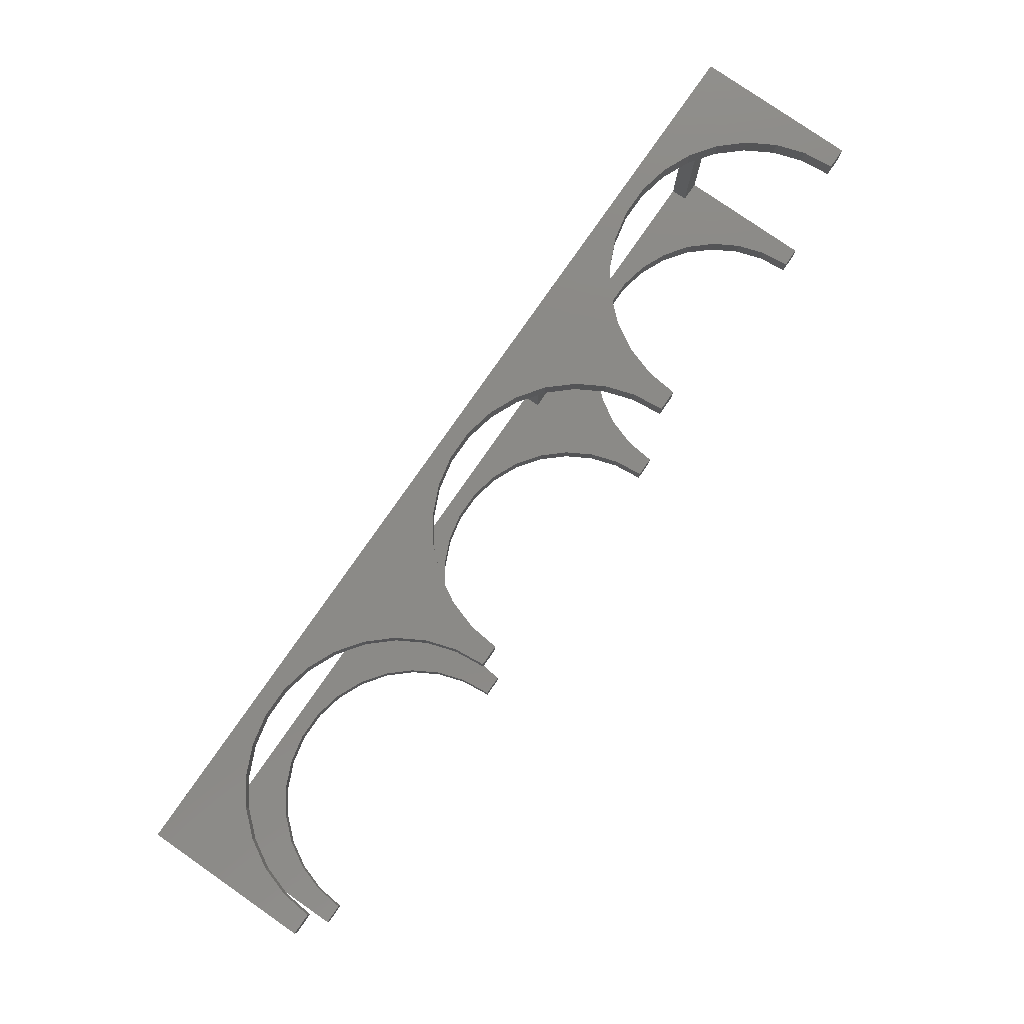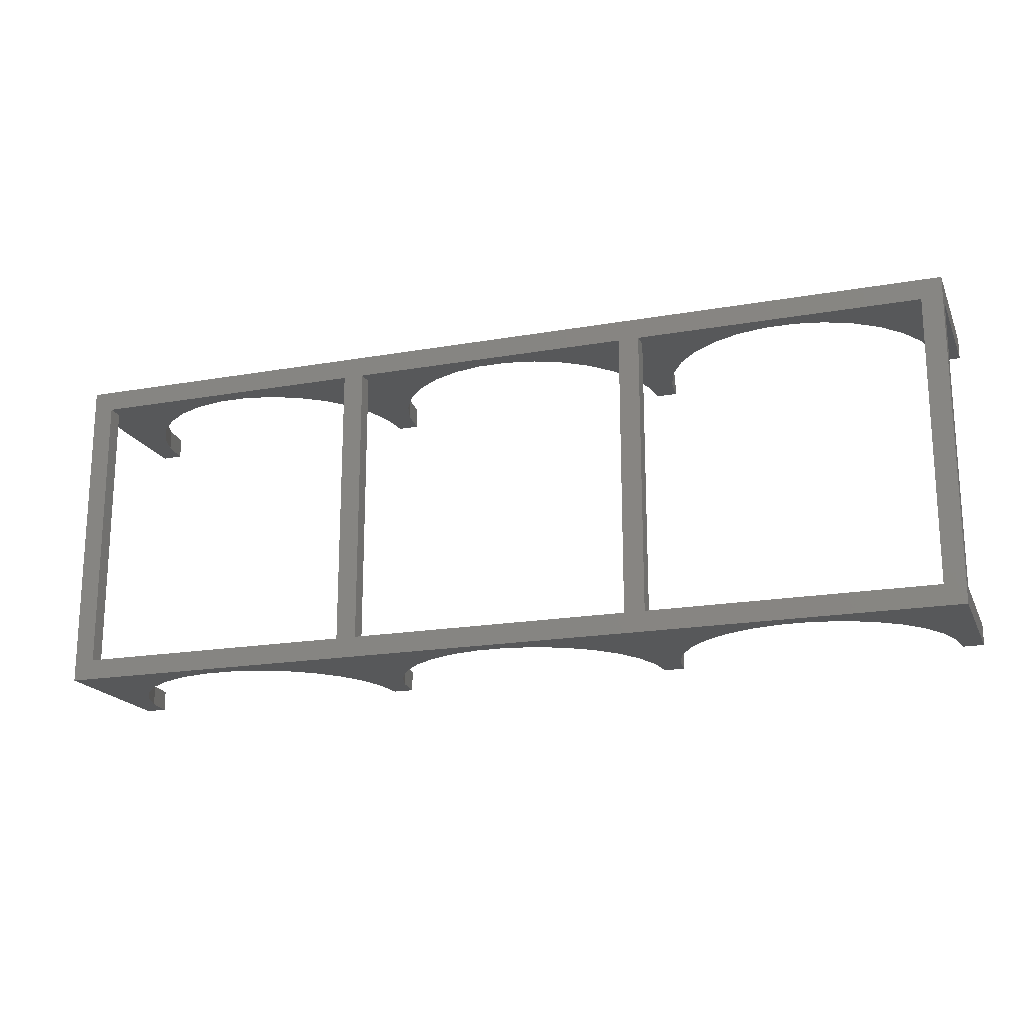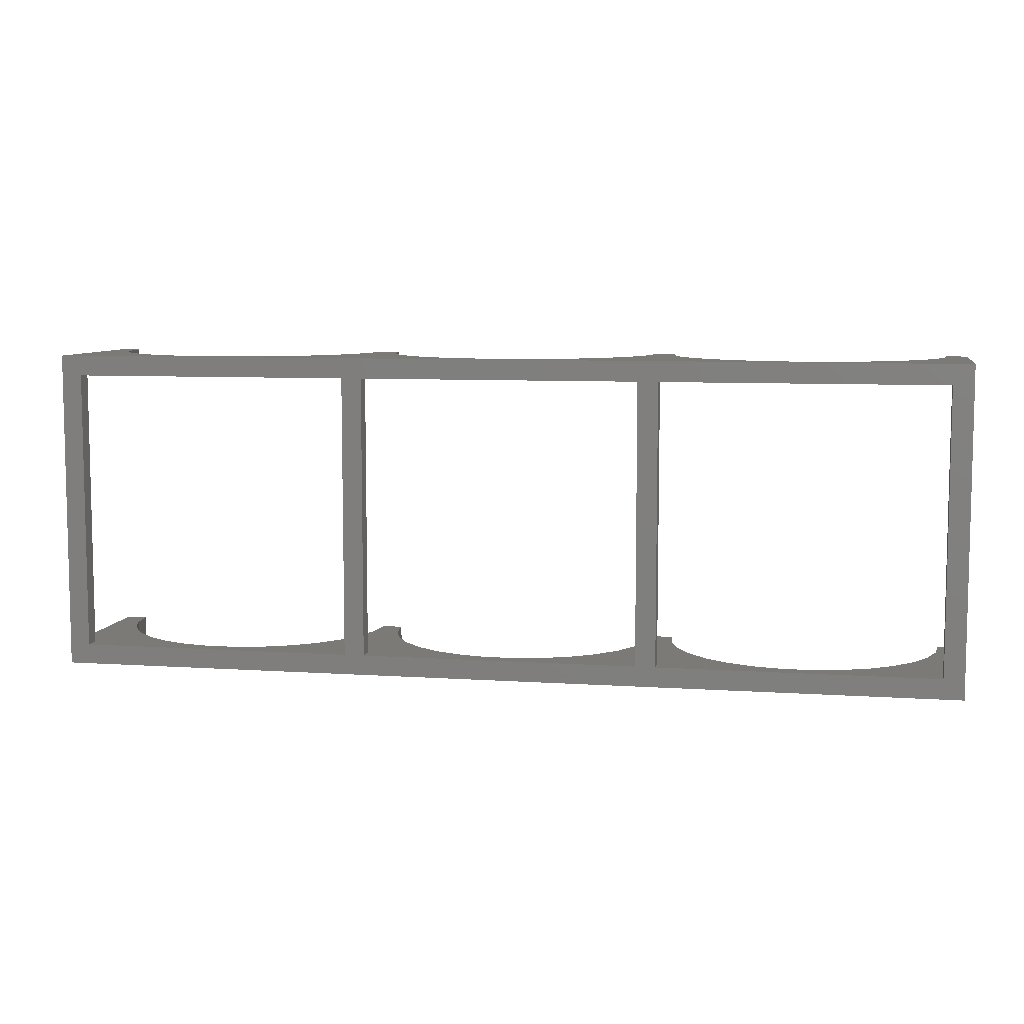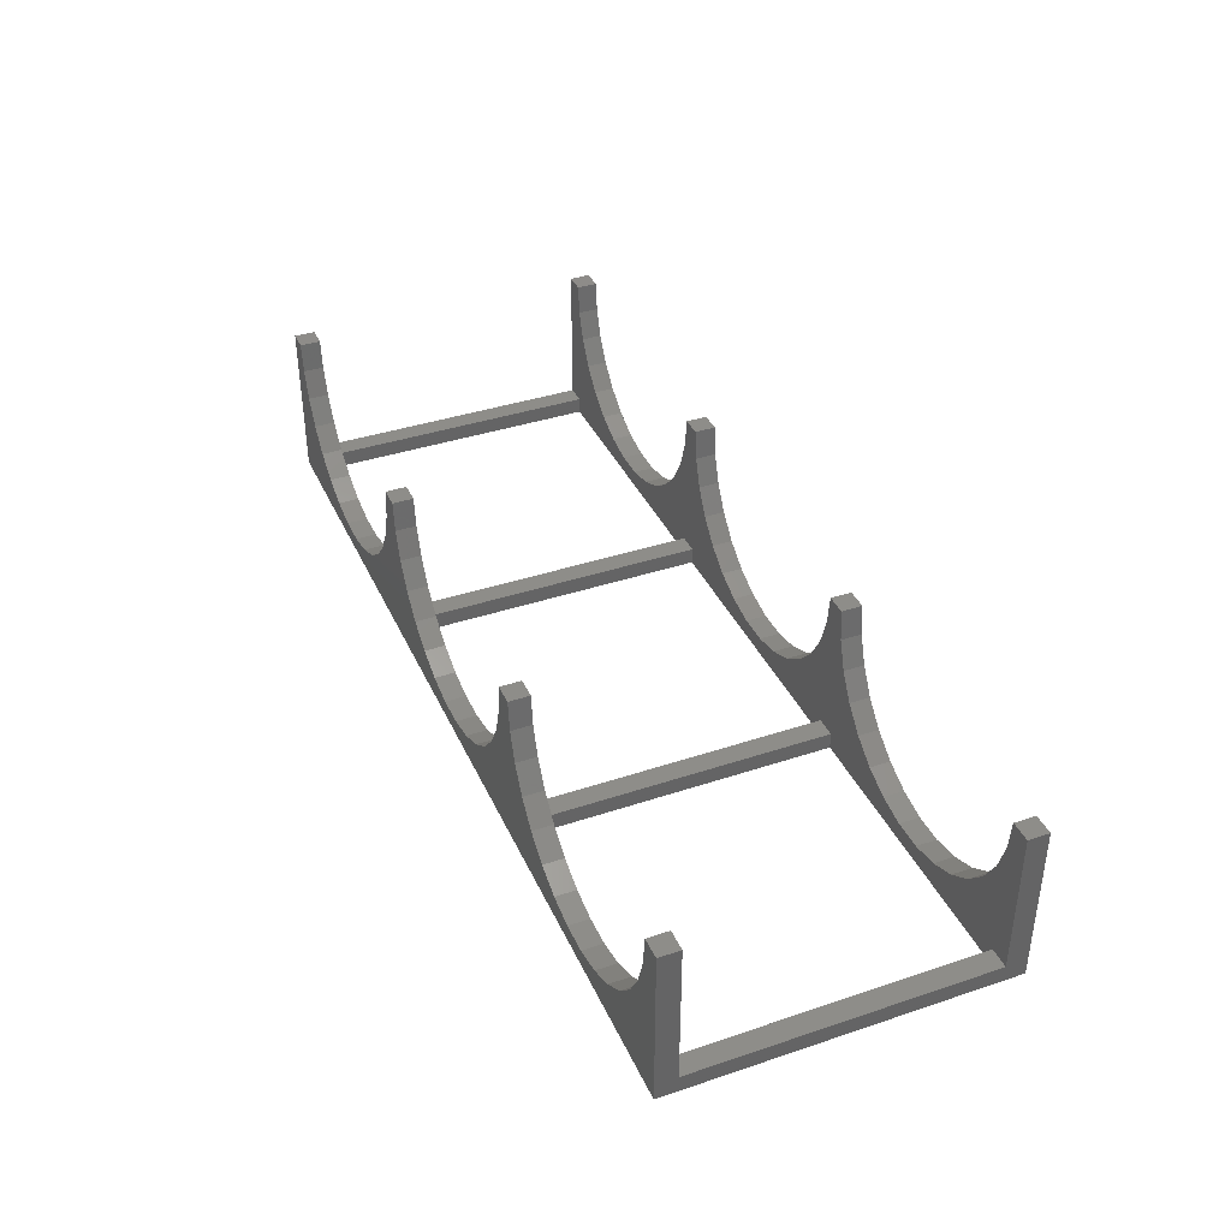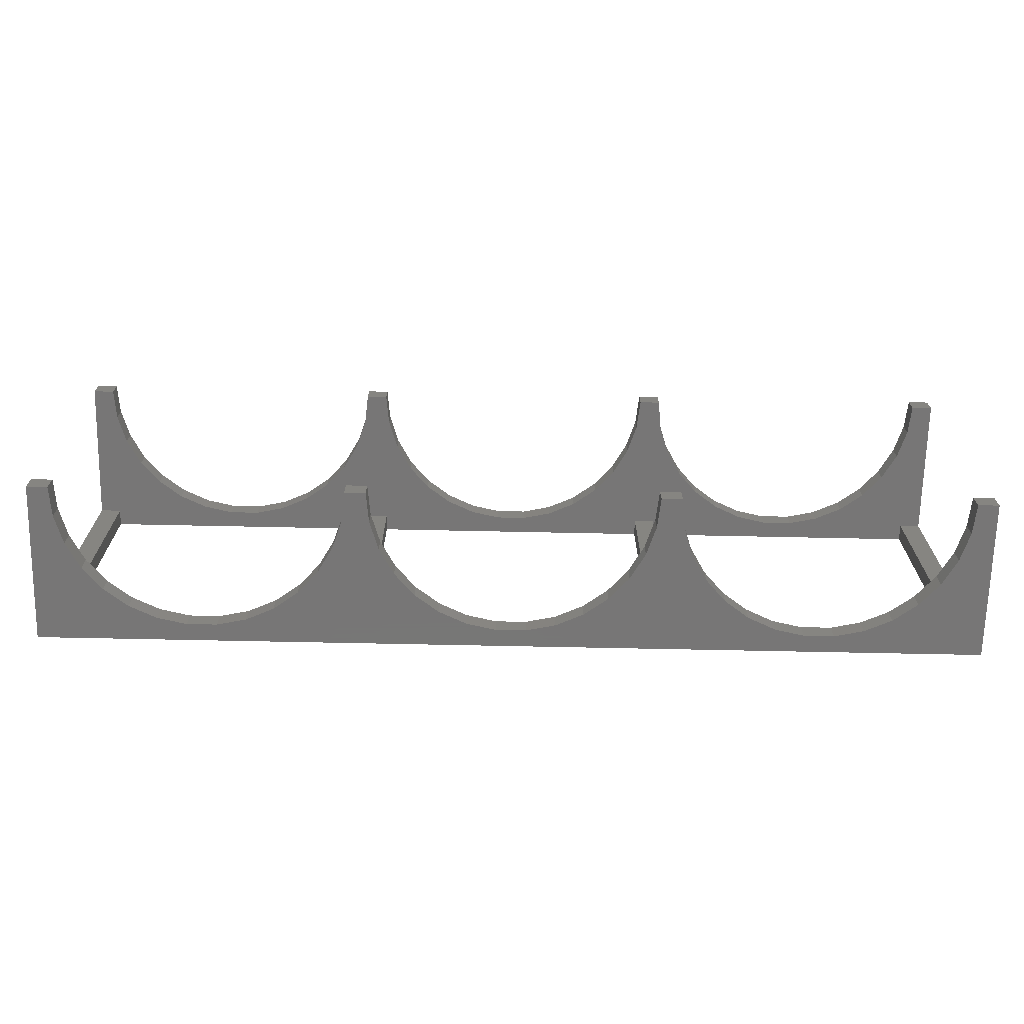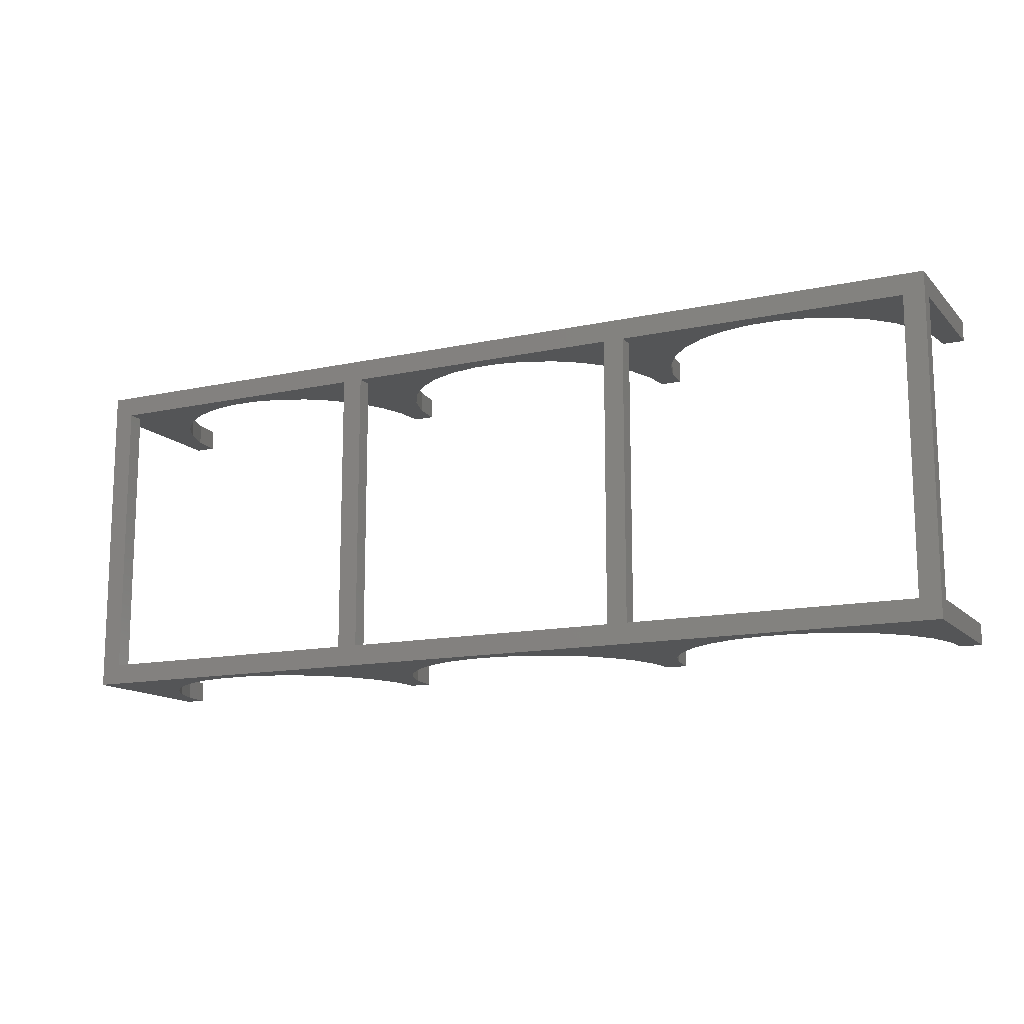
<metadata>
{"format":"stl","ext":"stl","renderer":"f3d","projection":"perspective","resolution":1024,"background":"white","views":[{"elev":79.3,"azim":-55.2,"up":"+Y"},{"elev":-18.7,"azim":-161.2,"up":"+Y"},{"elev":7.5,"azim":-169.1,"up":"+Y"},{"elev":38.5,"azim":67.2,"up":"+Z"},{"elev":-69.1,"azim":-1.2,"up":"+Y"},{"elev":-13.5,"azim":-153.7,"up":"+Y"}]}
</metadata>
<code>
# stl→obj: 232 verts, 472 faces
v 43.11 5 4.189
v 50.16 0 5.689
v 50.16 5 5.689
v 43.11 0 4.189
v 5.754 0 31.33
v 7.983 5 24.47
v 5.754 5 31.33
v 7.983 0 24.47
v 67.41 0 18.22
v 71.02 5 24.47
v 67.41 5 18.22
v 71.02 0 24.47
v 22.25 5 8.622
v 28.84 0 5.689
v 28.84 5 5.689
v 22.25 0 8.622
v 35.89 5 4.189
v 35.89 0 4.189
v 5 0 38.5
v 5 5 38.5
v 56.75 0 8.622
v 56.75 5 8.622
v 73.25 5 31.33
v 73.25 0 31.33
v 74 5 38.5
v 74 0 38.5
v 11.59 5 18.22
v 11.59 0 18.22
v 16.41 5 12.86
v 16.41 0 12.86
v 62.59 0 12.86
v 62.59 5 12.86
v 109.9 5 4.189
v 117.1 0 4.189
v 117.1 5 4.189
v 109.9 0 4.189
v 124.2 0 5.689
v 124.2 5 5.689
v 147.2 0 31.33
v 148 5 38.5
v 147.2 5 31.33
v 148 0 38.5
v 79 0 38.5
v 79.75 5 31.33
v 79 5 38.5
v 79.75 0 31.33
v 141.4 0 18.22
v 145 5 24.47
v 141.4 5 18.22
v 145 0 24.47
v 130.8 0 8.622
v 130.8 5 8.622
v 96.25 5 8.622
v 102.8 0 5.689
v 102.8 5 5.689
v 96.25 0 8.622
v 81.98 0 24.47
v 85.59 5 18.22
v 81.98 5 24.47
v 85.59 0 18.22
v 90.42 5 12.86
v 90.42 0 12.86
v 136.6 0 12.86
v 136.6 5 12.86
v 191.1 5 4.189
v 198.2 0 5.689
v 198.2 5 5.689
v 191.1 0 4.189
v 221.2 0 31.33
v 222 5 38.5
v 221.2 5 31.33
v 222 0 38.5
v 153 0 38.5
v 153.8 5 31.33
v 153 5 38.5
v 153.8 0 31.33
v 183.9 5 4.189
v 183.9 0 4.189
v 156 5 24.47
v 156 0 24.47
v 159.6 0 18.22
v 164.4 5 12.86
v 159.6 5 18.22
v 164.4 0 12.86
v 215.4 0 18.22
v 219 5 24.47
v 215.4 5 18.22
v 219 0 24.47
v 204.8 0 8.622
v 204.8 5 8.622
v 170.2 0 8.622
v 170.2 5 8.622
v 176.8 5 5.689
v 176.8 0 5.689
v 210.6 0 12.86
v 210.6 5 12.86
v 0 80 0
v 0 75 4
v 0 80 38.5
v 0 5 4
v 0 0 0
v 0 0 38.5
v 0 5 38.5
v 0 75 38.5
v 227 0 38.5
v 227 5 38.5
v 227 5 4
v 227 75 4
v 227 80 38.5
v 227 75 38.5
v 227 80 0
v 227 0 0
v 153 5 0
v 153 5 4
v 148 5 4
v 148 5 0
v 222 5 0
v 222 5 4
v 79 5 4
v 74 5 4
v 74 5 0
v 5 5 0
v 5 5 4
v 79 5 0
v 153 75 0
v 79 75 0
v 5 75 0
v 222 75 0
v 148 75 0
v 74 75 0
v 43.11 80 4.189
v 50.16 75 5.689
v 50.16 80 5.689
v 43.11 75 4.189
v 5.754 75 31.33
v 7.983 80 24.47
v 5.754 80 31.33
v 7.983 75 24.47
v 67.41 75 18.22
v 71.02 80 24.47
v 67.41 80 18.22
v 71.02 75 24.47
v 22.25 80 8.622
v 28.84 75 5.689
v 28.84 80 5.689
v 22.25 75 8.622
v 35.89 80 4.189
v 35.89 75 4.189
v 5 75 38.5
v 5 80 38.5
v 56.75 75 8.622
v 56.75 80 8.622
v 73.25 80 31.33
v 73.25 75 31.33
v 74 80 38.5
v 74 75 38.5
v 11.59 80 18.22
v 11.59 75 18.22
v 16.41 80 12.86
v 16.41 75 12.86
v 62.59 75 12.86
v 62.59 80 12.86
v 109.9 80 4.189
v 117.1 75 4.189
v 117.1 80 4.189
v 109.9 75 4.189
v 124.2 75 5.689
v 124.2 80 5.689
v 147.2 75 31.33
v 148 80 38.5
v 147.2 80 31.33
v 148 75 38.5
v 79 75 38.5
v 79.75 80 31.33
v 79 80 38.5
v 79.75 75 31.33
v 141.4 75 18.22
v 145 80 24.47
v 141.4 80 18.22
v 145 75 24.47
v 130.8 75 8.622
v 130.8 80 8.622
v 96.25 80 8.622
v 102.8 75 5.689
v 102.8 80 5.689
v 96.25 75 8.622
v 81.98 75 24.47
v 85.59 80 18.22
v 81.98 80 24.47
v 85.59 75 18.22
v 90.42 80 12.86
v 90.42 75 12.86
v 136.6 75 12.86
v 136.6 80 12.86
v 191.1 80 4.189
v 198.2 75 5.689
v 198.2 80 5.689
v 191.1 75 4.189
v 221.2 75 31.33
v 222 80 38.5
v 221.2 80 31.33
v 222 75 38.5
v 153 75 38.5
v 153.8 80 31.33
v 153 80 38.5
v 153.8 75 31.33
v 183.9 80 4.189
v 183.9 75 4.189
v 156 80 24.47
v 156 75 24.47
v 159.6 75 18.22
v 164.4 80 12.86
v 159.6 80 18.22
v 164.4 75 12.86
v 215.4 75 18.22
v 219 80 24.47
v 215.4 80 18.22
v 219 75 24.47
v 204.8 75 8.622
v 204.8 80 8.622
v 170.2 75 8.622
v 170.2 80 8.622
v 176.8 80 5.689
v 176.8 75 5.689
v 210.6 75 12.86
v 210.6 80 12.86
v 74 75 4
v 79 75 4
v 5 75 4
v 148 75 4
v 153 75 4
v 222 75 4
f 1 2 3
f 2 1 4
f 5 6 7
f 6 5 8
f 9 10 11
f 10 9 12
f 13 14 15
f 14 13 16
f 17 4 1
f 4 17 18
f 19 7 20
f 7 19 5
f 3 21 22
f 21 3 2
f 12 23 10
f 23 12 24
f 24 25 23
f 25 24 26
f 8 27 6
f 27 8 28
f 28 29 27
f 29 28 30
f 29 16 13
f 16 29 30
f 15 18 17
f 18 15 14
f 22 31 32
f 31 22 21
f 31 11 32
f 11 31 9
f 33 34 35
f 34 33 36
f 35 37 38
f 37 35 34
f 39 40 41
f 40 39 42
f 43 44 45
f 44 43 46
f 47 48 49
f 48 47 50
f 38 51 52
f 51 38 37
f 53 54 55
f 54 53 56
f 57 58 59
f 58 57 60
f 50 41 48
f 41 50 39
f 55 36 33
f 36 55 54
f 60 61 58
f 61 60 62
f 61 56 53
f 56 61 62
f 46 59 44
f 59 46 57
f 52 63 64
f 63 52 51
f 63 49 64
f 49 63 47
f 65 66 67
f 66 65 68
f 69 70 71
f 70 69 72
f 73 74 75
f 74 73 76
f 77 68 65
f 68 77 78
f 76 79 74
f 79 76 80
f 81 82 83
f 82 81 84
f 85 86 87
f 86 85 88
f 67 89 90
f 89 67 66
f 82 91 92
f 91 82 84
f 80 83 79
f 83 80 81
f 88 71 86
f 71 88 69
f 93 78 77
f 78 93 94
f 92 94 93
f 94 92 91
f 90 95 96
f 95 90 89
f 95 87 96
f 87 95 85
f 97 98 99
f 97 100 98
f 101 100 97
f 102 100 101
f 100 102 103
f 99 98 104
f 103 19 20
f 19 103 102
f 70 105 106
f 105 70 72
f 25 43 45
f 43 25 26
f 40 73 75
f 73 40 42
f 106 105 107
f 108 109 110
f 109 108 111
f 107 111 108
f 107 112 111
f 112 107 105
f 106 71 70
f 106 86 71
f 113 77 65
f 77 114 35
f 115 35 114
f 116 35 115
f 90 117 67
f 117 90 118
f 96 118 90
f 87 118 96
f 118 87 107
f 86 107 87
f 107 86 106
f 74 40 75
f 74 41 40
f 79 41 74
f 79 48 41
f 83 48 79
f 83 49 48
f 82 49 83
f 82 64 49
f 92 64 82
f 92 52 64
f 93 52 92
f 93 38 52
f 77 38 93
f 38 77 35
f 44 25 45
f 44 23 25
f 59 23 44
f 59 10 23
f 58 10 59
f 58 11 10
f 61 11 58
f 61 32 11
f 53 32 61
f 53 22 32
f 55 22 53
f 55 3 22
f 33 3 55
f 3 33 1
f 7 103 20
f 6 103 7
f 67 117 65
f 35 116 33
f 33 119 1
f 120 1 119
f 121 1 120
f 1 121 17
f 122 15 17
f 122 13 15
f 123 29 13
f 123 27 29
f 100 27 123
f 27 100 6
f 6 100 103
f 122 17 121
f 13 122 123
f 124 33 116
f 33 124 119
f 113 65 117
f 77 113 114
f 112 117 111
f 112 113 117
f 113 116 125
f 112 116 113
f 112 124 116
f 124 121 126
f 101 124 112
f 124 101 121
f 122 101 127
f 121 101 122
f 128 111 117
f 125 111 128
f 129 125 116
f 129 111 125
f 126 111 129
f 130 126 121
f 97 126 130
f 97 130 127
f 126 97 111
f 97 127 101
f 102 5 19
f 102 8 5
f 101 4 18
f 4 101 36
f 36 101 34
f 112 34 101
f 34 112 78
f 14 101 18
f 16 101 14
f 30 101 16
f 28 101 30
f 8 101 28
f 101 8 102
f 24 43 26
f 24 46 43
f 12 46 24
f 12 57 46
f 9 57 12
f 9 60 57
f 31 60 9
f 31 62 60
f 21 62 31
f 21 56 62
f 2 56 21
f 2 54 56
f 4 54 2
f 54 4 36
f 39 73 42
f 39 76 73
f 50 76 39
f 50 80 76
f 47 80 50
f 47 81 80
f 63 81 47
f 63 84 81
f 51 84 63
f 51 91 84
f 37 91 51
f 37 94 91
f 34 94 37
f 94 34 78
f 69 105 72
f 88 105 69
f 88 112 105
f 85 112 88
f 95 112 85
f 89 112 95
f 66 112 89
f 68 112 66
f 78 112 68
f 131 132 133
f 132 131 134
f 135 136 137
f 136 135 138
f 139 140 141
f 140 139 142
f 143 144 145
f 144 143 146
f 147 134 131
f 134 147 148
f 149 137 150
f 137 149 135
f 133 151 152
f 151 133 132
f 142 153 140
f 153 142 154
f 154 155 153
f 155 154 156
f 138 157 136
f 157 138 158
f 158 159 157
f 159 158 160
f 159 146 143
f 146 159 160
f 145 148 147
f 148 145 144
f 152 161 162
f 161 152 151
f 161 141 162
f 141 161 139
f 163 164 165
f 164 163 166
f 165 167 168
f 167 165 164
f 169 170 171
f 170 169 172
f 173 174 175
f 174 173 176
f 177 178 179
f 178 177 180
f 168 181 182
f 181 168 167
f 183 184 185
f 184 183 186
f 187 188 189
f 188 187 190
f 180 171 178
f 171 180 169
f 185 166 163
f 166 185 184
f 190 191 188
f 191 190 192
f 191 186 183
f 186 191 192
f 176 189 174
f 189 176 187
f 182 193 194
f 193 182 181
f 193 179 194
f 179 193 177
f 195 196 197
f 196 195 198
f 199 200 201
f 200 199 202
f 203 204 205
f 204 203 206
f 207 198 195
f 198 207 208
f 206 209 204
f 209 206 210
f 211 212 213
f 212 211 214
f 215 216 217
f 216 215 218
f 197 219 220
f 219 197 196
f 212 221 222
f 221 212 214
f 210 213 209
f 213 210 211
f 218 201 216
f 201 218 199
f 223 208 207
f 208 223 224
f 222 224 223
f 224 222 221
f 220 225 226
f 225 220 219
f 225 217 226
f 217 225 215
f 99 149 150
f 149 99 104
f 200 110 109
f 110 200 202
f 155 173 175
f 173 155 156
f 170 203 205
f 203 170 172
f 109 201 200
f 109 216 201
f 111 207 195
f 207 111 165
f 165 111 163
f 97 163 111
f 163 97 131
f 197 111 195
f 220 111 197
f 226 111 220
f 217 111 226
f 216 111 217
f 111 216 109
f 204 170 205
f 204 171 170
f 209 171 204
f 209 178 171
f 213 178 209
f 213 179 178
f 212 179 213
f 212 194 179
f 222 194 212
f 222 182 194
f 223 182 222
f 223 168 182
f 207 168 223
f 168 207 165
f 174 155 175
f 174 153 155
f 189 153 174
f 189 140 153
f 188 140 189
f 188 141 140
f 191 141 188
f 191 162 141
f 183 162 191
f 183 152 162
f 185 152 183
f 185 133 152
f 163 133 185
f 133 163 131
f 137 99 150
f 136 99 137
f 136 97 99
f 157 97 136
f 159 97 157
f 143 97 159
f 145 97 143
f 147 97 145
f 131 97 147
f 104 135 149
f 104 138 135
f 130 134 148
f 134 227 166
f 228 166 227
f 126 166 228
f 146 127 144
f 127 146 229
f 160 229 146
f 158 229 160
f 229 158 98
f 138 98 158
f 98 138 104
f 154 173 156
f 154 176 173
f 142 176 154
f 142 187 176
f 139 187 142
f 139 190 187
f 161 190 139
f 161 192 190
f 151 192 161
f 151 186 192
f 132 186 151
f 132 184 186
f 134 184 132
f 184 134 166
f 169 203 172
f 169 206 203
f 180 206 169
f 180 210 206
f 177 210 180
f 177 211 210
f 193 211 177
f 193 214 211
f 181 214 193
f 181 221 214
f 167 221 181
f 167 224 221
f 164 224 167
f 224 164 208
f 199 110 202
f 218 110 199
f 144 127 148
f 166 126 164
f 164 230 208
f 231 208 230
f 125 208 231
f 208 125 198
f 128 196 198
f 128 219 196
f 232 225 219
f 232 215 225
f 108 215 232
f 215 108 218
f 218 108 110
f 128 198 125
f 219 128 232
f 129 164 126
f 164 129 230
f 130 148 127
f 134 130 227
f 98 123 229
f 123 98 100
f 123 127 229
f 127 123 122
f 121 227 130
f 227 121 120
f 227 119 228
f 119 227 120
f 119 126 228
f 126 119 124
f 116 230 129
f 230 116 115
f 230 114 231
f 114 230 115
f 114 125 231
f 125 114 113
f 117 232 128
f 232 117 118
f 232 107 108
f 107 232 118

</code>
